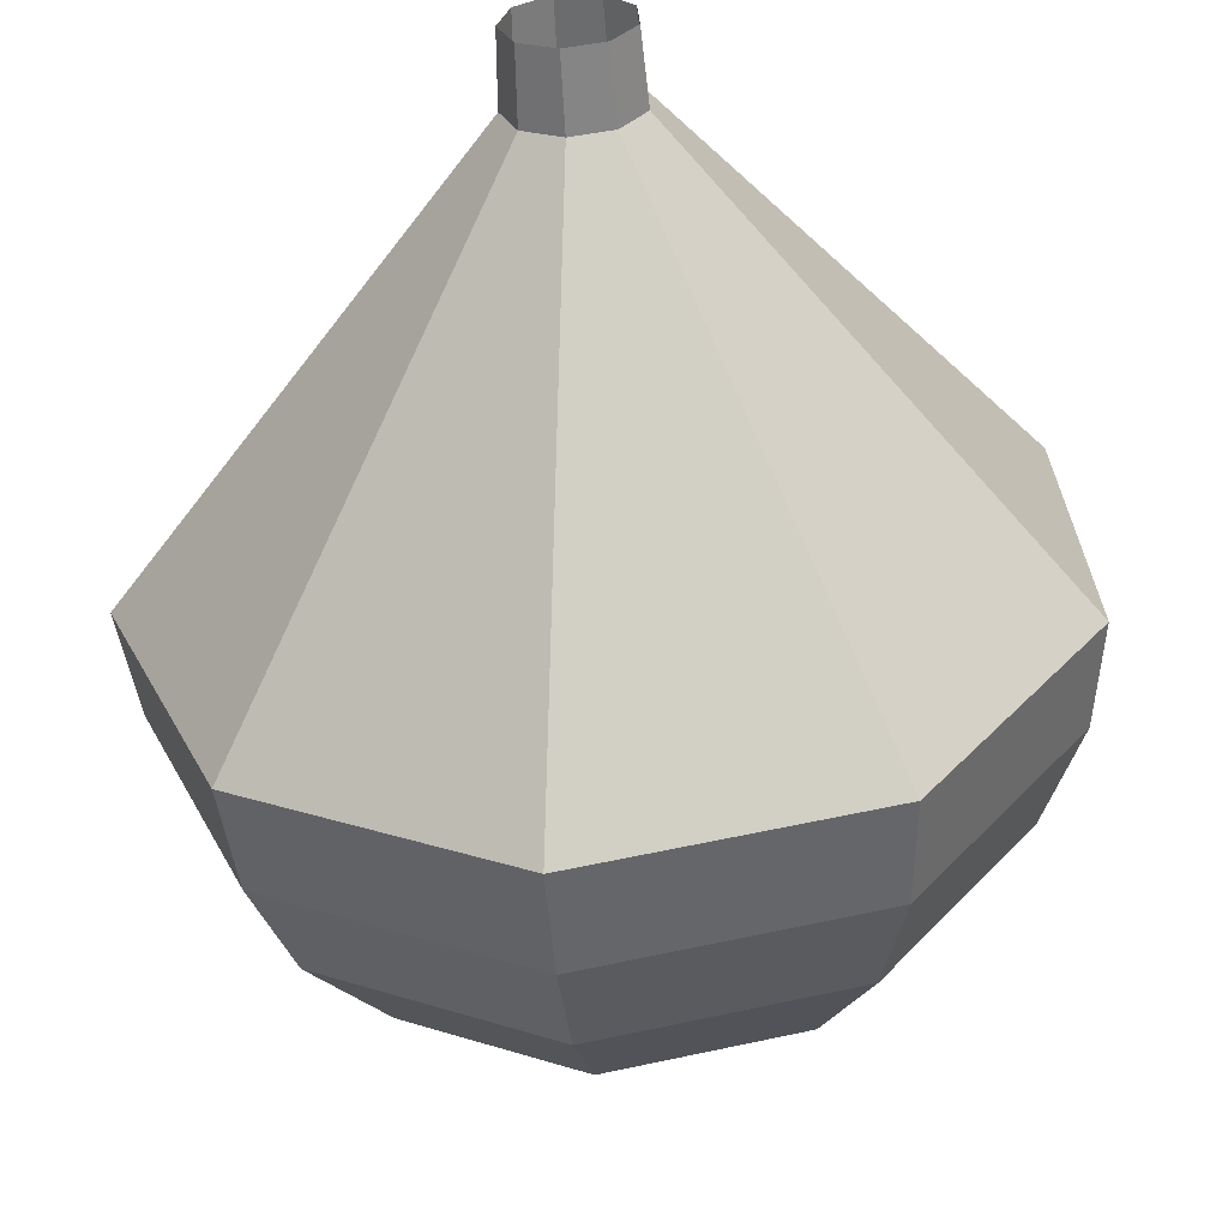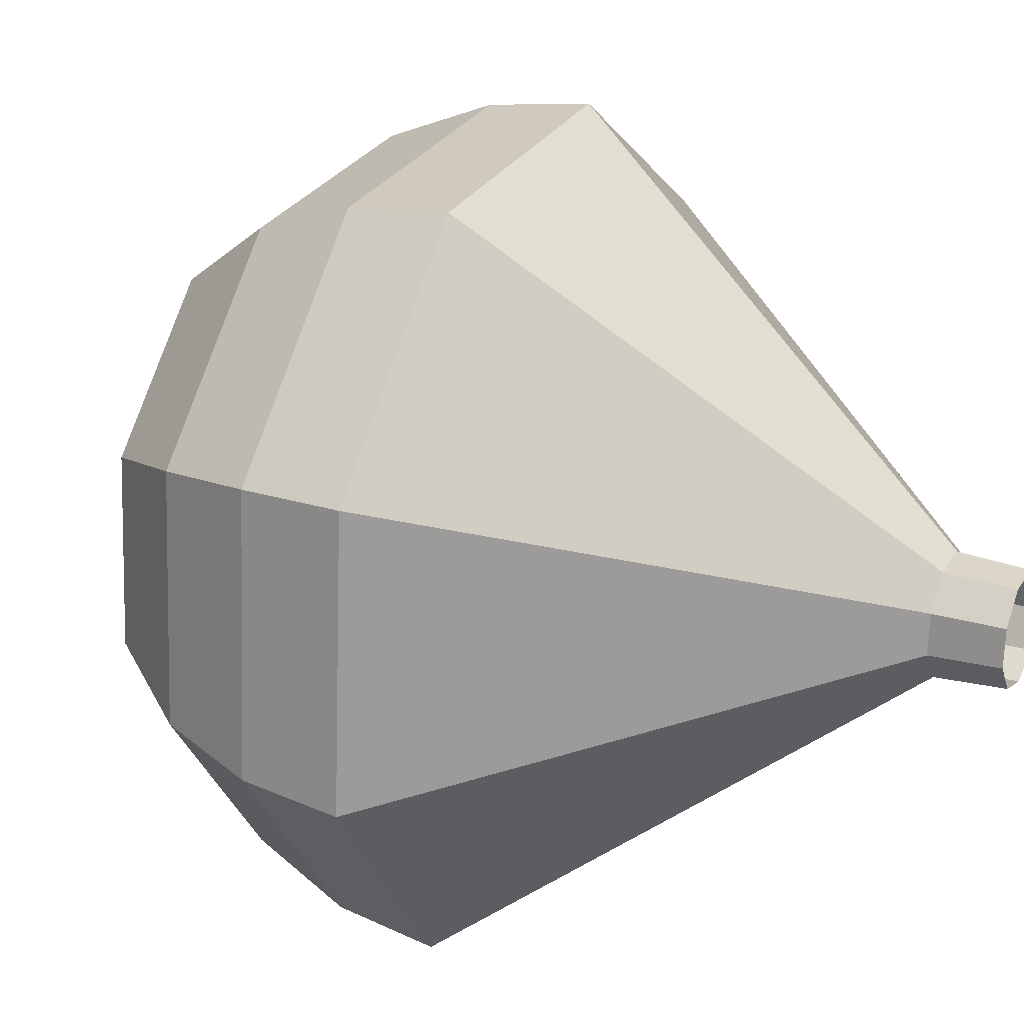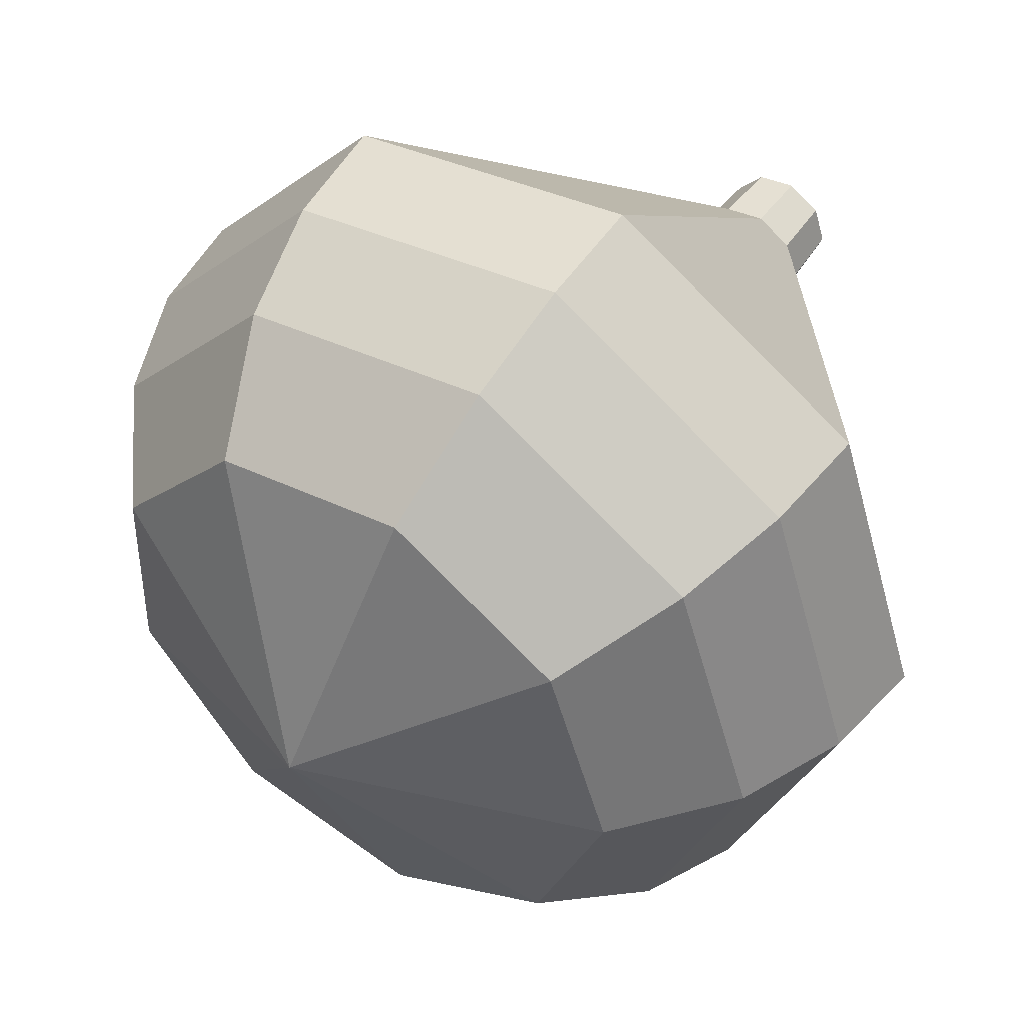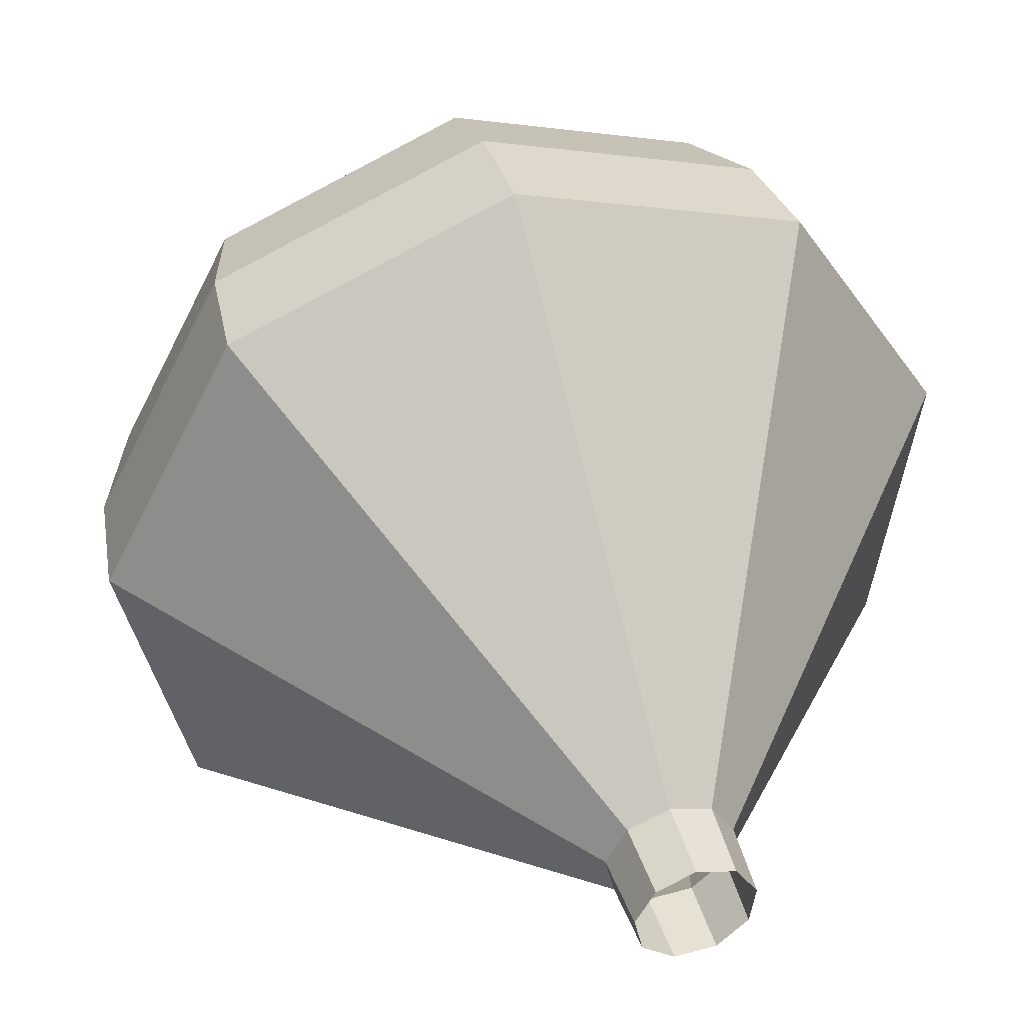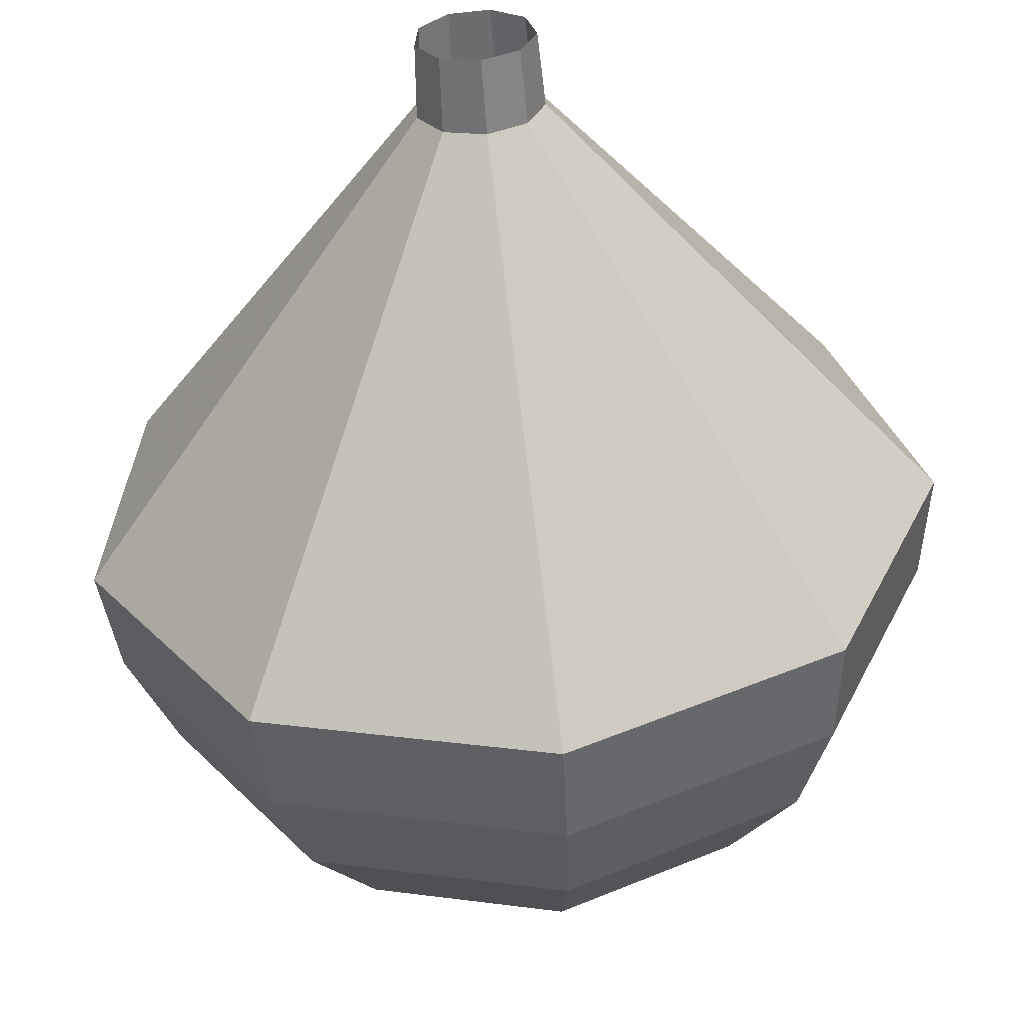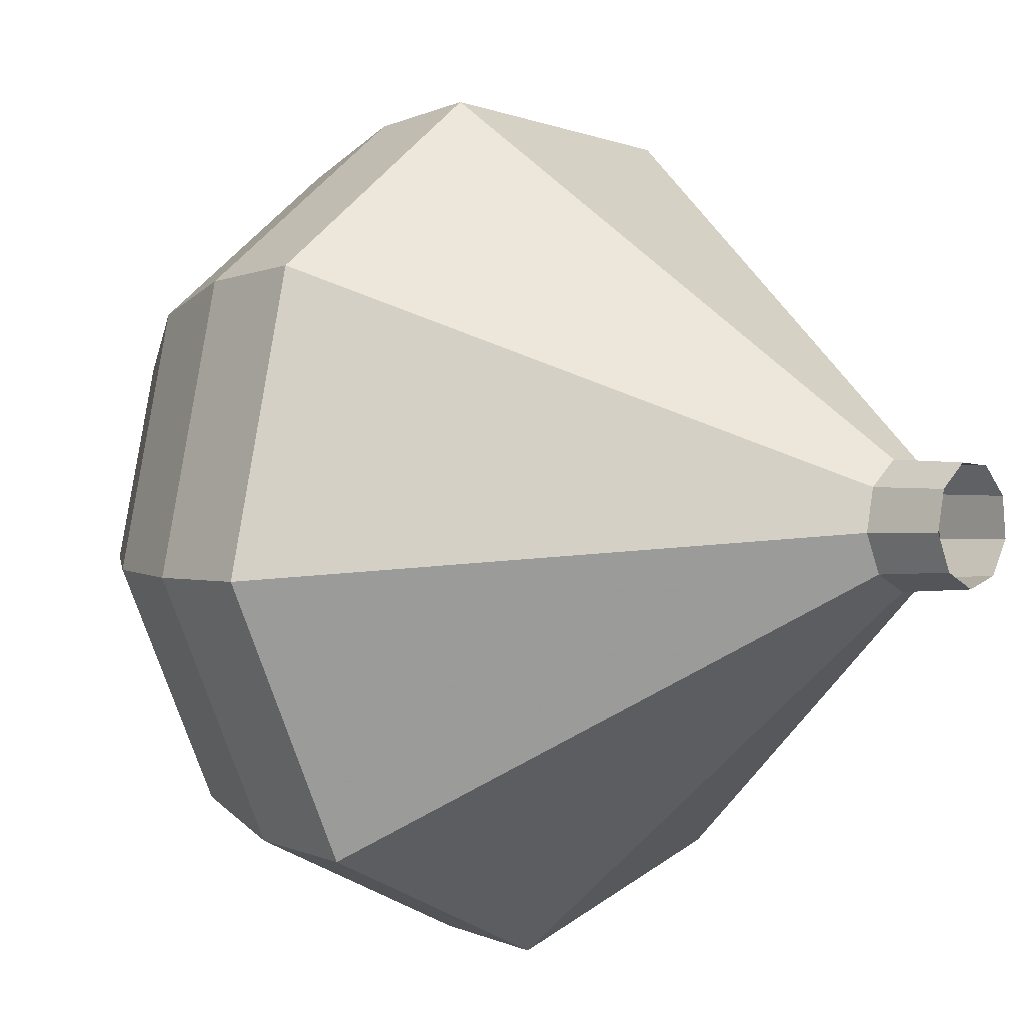
<metadata>
{"format":"obj","ext":"obj","renderer":"f3d","projection":"perspective","resolution":1024,"background":"white","views":[{"elev":77.4,"azim":-133.4,"up":"+Z"},{"elev":-79.6,"azim":-58.4,"up":"+Y"},{"elev":-73.7,"azim":-0.0,"up":"+Z"},{"elev":15.2,"azim":20.0,"up":"+Y"},{"elev":-10.9,"azim":56.7,"up":"+Z"},{"elev":-41.9,"azim":-18.6,"up":"+Y"}]}
</metadata>
<code>
g tube1
v 108.5 133.9 160.7
v 108.7 133.5 160.2
v 108.5 132.9 160
v 108 132.4 160.1
v 107.5 132.3 160.4
v 107.1 132.6 160.9
v 107.1 133.1 161.3
v 107.4 133.7 161.4
v 108 134 161.1
v 108.5 133.9 160.7
v 107.8 134.5 159.8
v 108.1 134 159.3
v 107.9 133.4 159
v 107.3 132.9 159.1
v 106.7 132.8 159.5
v 106.3 133.1 160
v 106.3 133.7 160.4
v 106.7 134.3 160.5
v 107.3 134.6 160.3
v 107.8 134.5 159.8
v 107.8 136.6 158.5
v 108.3 135.4 157.2
v 107.9 133.7 156.6
v 106.6 132.5 156.8
v 105.1 132.2 157.8
v 104.1 133 159.1
v 104 134.5 160.1
v 105 136 160.3
v 106.4 136.9 159.7
v 107.8 136.6 158.5
v 107.7 138.7 157.1
v 108.6 136.7 155.2
v 107.9 134.1 154.2
v 105.8 132 154.5
v 103.4 131.6 156.1
v 101.8 132.8 158.2
v 101.7 135.3 159.8
v 103.2 137.8 160.1
v 105.6 139.1 159.1
v 107.7 138.7 157.1
v 107.7 140.8 155.8
v 108.9 138 153.1
v 107.9 134.4 151.7
v 105 131.6 152.2
v 101.7 131 154.4
v 99.49 132.7 157.3
v 99.39 136.1 159.4
v 101.5 139.5 159.9
v 104.8 141.4 158.5
v 107.7 140.8 155.8
v 107.7 142.9 154.5
v 109.2 139.4 151.1
v 107.9 134.8 149.3
v 104.3 131.2 149.9
v 100 130.4 152.7
v 97.2 132.6 156.3
v 97.08 136.9 159.1
v 99.73 141.3 159.7
v 103.9 143.6 157.9
v 107.7 142.9 154.5
v 106.5 143.5 153.2
v 108 140.1 149.9
v 106.7 135.7 148.1
v 103.2 132.2 148.7
v 99.09 131.4 151.4
v 96.34 133.6 154.9
v 96.23 137.7 157.6
v 98.79 141.9 158.2
v 102.8 144.2 156.5
v 106.5 143.5 153.2
v 105 143.7 151.9
v 106.3 140.7 148.9
v 105.2 136.7 147.3
v 102 133.6 147.9
v 98.35 132.9 150.3
v 95.9 134.8 153.4
v 95.79 138.6 155.8
v 98.08 142.3 156.4
v 101.7 144.4 154.8
v 105 143.7 151.9
v 103 143.4 150.5
v 104 141.1 148.3
v 103.1 138 147.1
v 100.7 135.7 147.5
v 97.92 135.1 149.3
v 96.04 136.6 151.7
v 95.96 139.4 153.6
v 97.71 142.3 154
v 100.5 143.9 152.8
v 103 143.4 150.5
v 98.84 140.3 149.2
v 98.84 140.3 149.2
v 98.84 140.3 149.2
v 98.84 140.3 149.2
v 98.84 140.3 149.2
v 98.84 140.3 149.2
v 98.84 140.3 149.2
v 98.84 140.3 149.2
v 98.84 140.3 149.2
v 98.84 140.3 149.2
f 1 2 12
f 12 11 1
f 2 3 13
f 13 12 2
f 3 4 14
f 14 13 3
f 4 5 15
f 15 14 4
f 5 6 16
f 16 15 5
f 6 7 17
f 17 16 6
f 7 8 18
f 18 17 7
f 8 9 19
f 19 18 8
f 9 10 20
f 20 19 9
f 11 12 22
f 22 21 11
f 12 13 23
f 23 22 12
f 13 14 24
f 24 23 13
f 14 15 25
f 25 24 14
f 15 16 26
f 26 25 15
f 16 17 27
f 27 26 16
f 17 18 28
f 28 27 17
f 18 19 29
f 29 28 18
f 19 20 30
f 30 29 19
f 21 22 32
f 32 31 21
f 22 23 33
f 33 32 22
f 23 24 34
f 34 33 23
f 24 25 35
f 35 34 24
f 25 26 36
f 36 35 25
f 26 27 37
f 37 36 26
f 27 28 38
f 38 37 27
f 28 29 39
f 39 38 28
f 29 30 40
f 40 39 29
f 31 32 42
f 42 41 31
f 32 33 43
f 43 42 32
f 33 34 44
f 44 43 33
f 34 35 45
f 45 44 34
f 35 36 46
f 46 45 35
f 36 37 47
f 47 46 36
f 37 38 48
f 48 47 37
f 38 39 49
f 49 48 38
f 39 40 50
f 50 49 39
f 41 42 52
f 52 51 41
f 42 43 53
f 53 52 42
f 43 44 54
f 54 53 43
f 44 45 55
f 55 54 44
f 45 46 56
f 56 55 45
f 46 47 57
f 57 56 46
f 47 48 58
f 58 57 47
f 48 49 59
f 59 58 48
f 49 50 60
f 60 59 49
f 51 52 62
f 62 61 51
f 52 53 63
f 63 62 52
f 53 54 64
f 64 63 53
f 54 55 65
f 65 64 54
f 55 56 66
f 66 65 55
f 56 57 67
f 67 66 56
f 57 58 68
f 68 67 57
f 58 59 69
f 69 68 58
f 59 60 70
f 70 69 59
f 61 62 72
f 72 71 61
f 62 63 73
f 73 72 62
f 63 64 74
f 74 73 63
f 64 65 75
f 75 74 64
f 65 66 76
f 76 75 65
f 66 67 77
f 77 76 66
f 67 68 78
f 78 77 67
f 68 69 79
f 79 78 68
f 69 70 80
f 80 79 69
f 71 72 82
f 82 81 71
f 72 73 83
f 83 82 72
f 73 74 84
f 84 83 73
f 74 75 85
f 85 84 74
f 75 76 86
f 86 85 75
f 76 77 87
f 87 86 76
f 77 78 88
f 88 87 77
f 78 79 89
f 89 88 78
f 79 80 90
f 90 89 79
f 81 82 92
f 92 91 81
f 82 83 93
f 93 92 82
f 83 84 94
f 94 93 83
f 84 85 95
f 95 94 84
f 85 86 96
f 96 95 85
f 86 87 97
f 97 96 86
f 87 88 98
f 98 97 87
f 88 89 99
f 99 98 88
f 89 90 100
f 100 99 89

</code>
